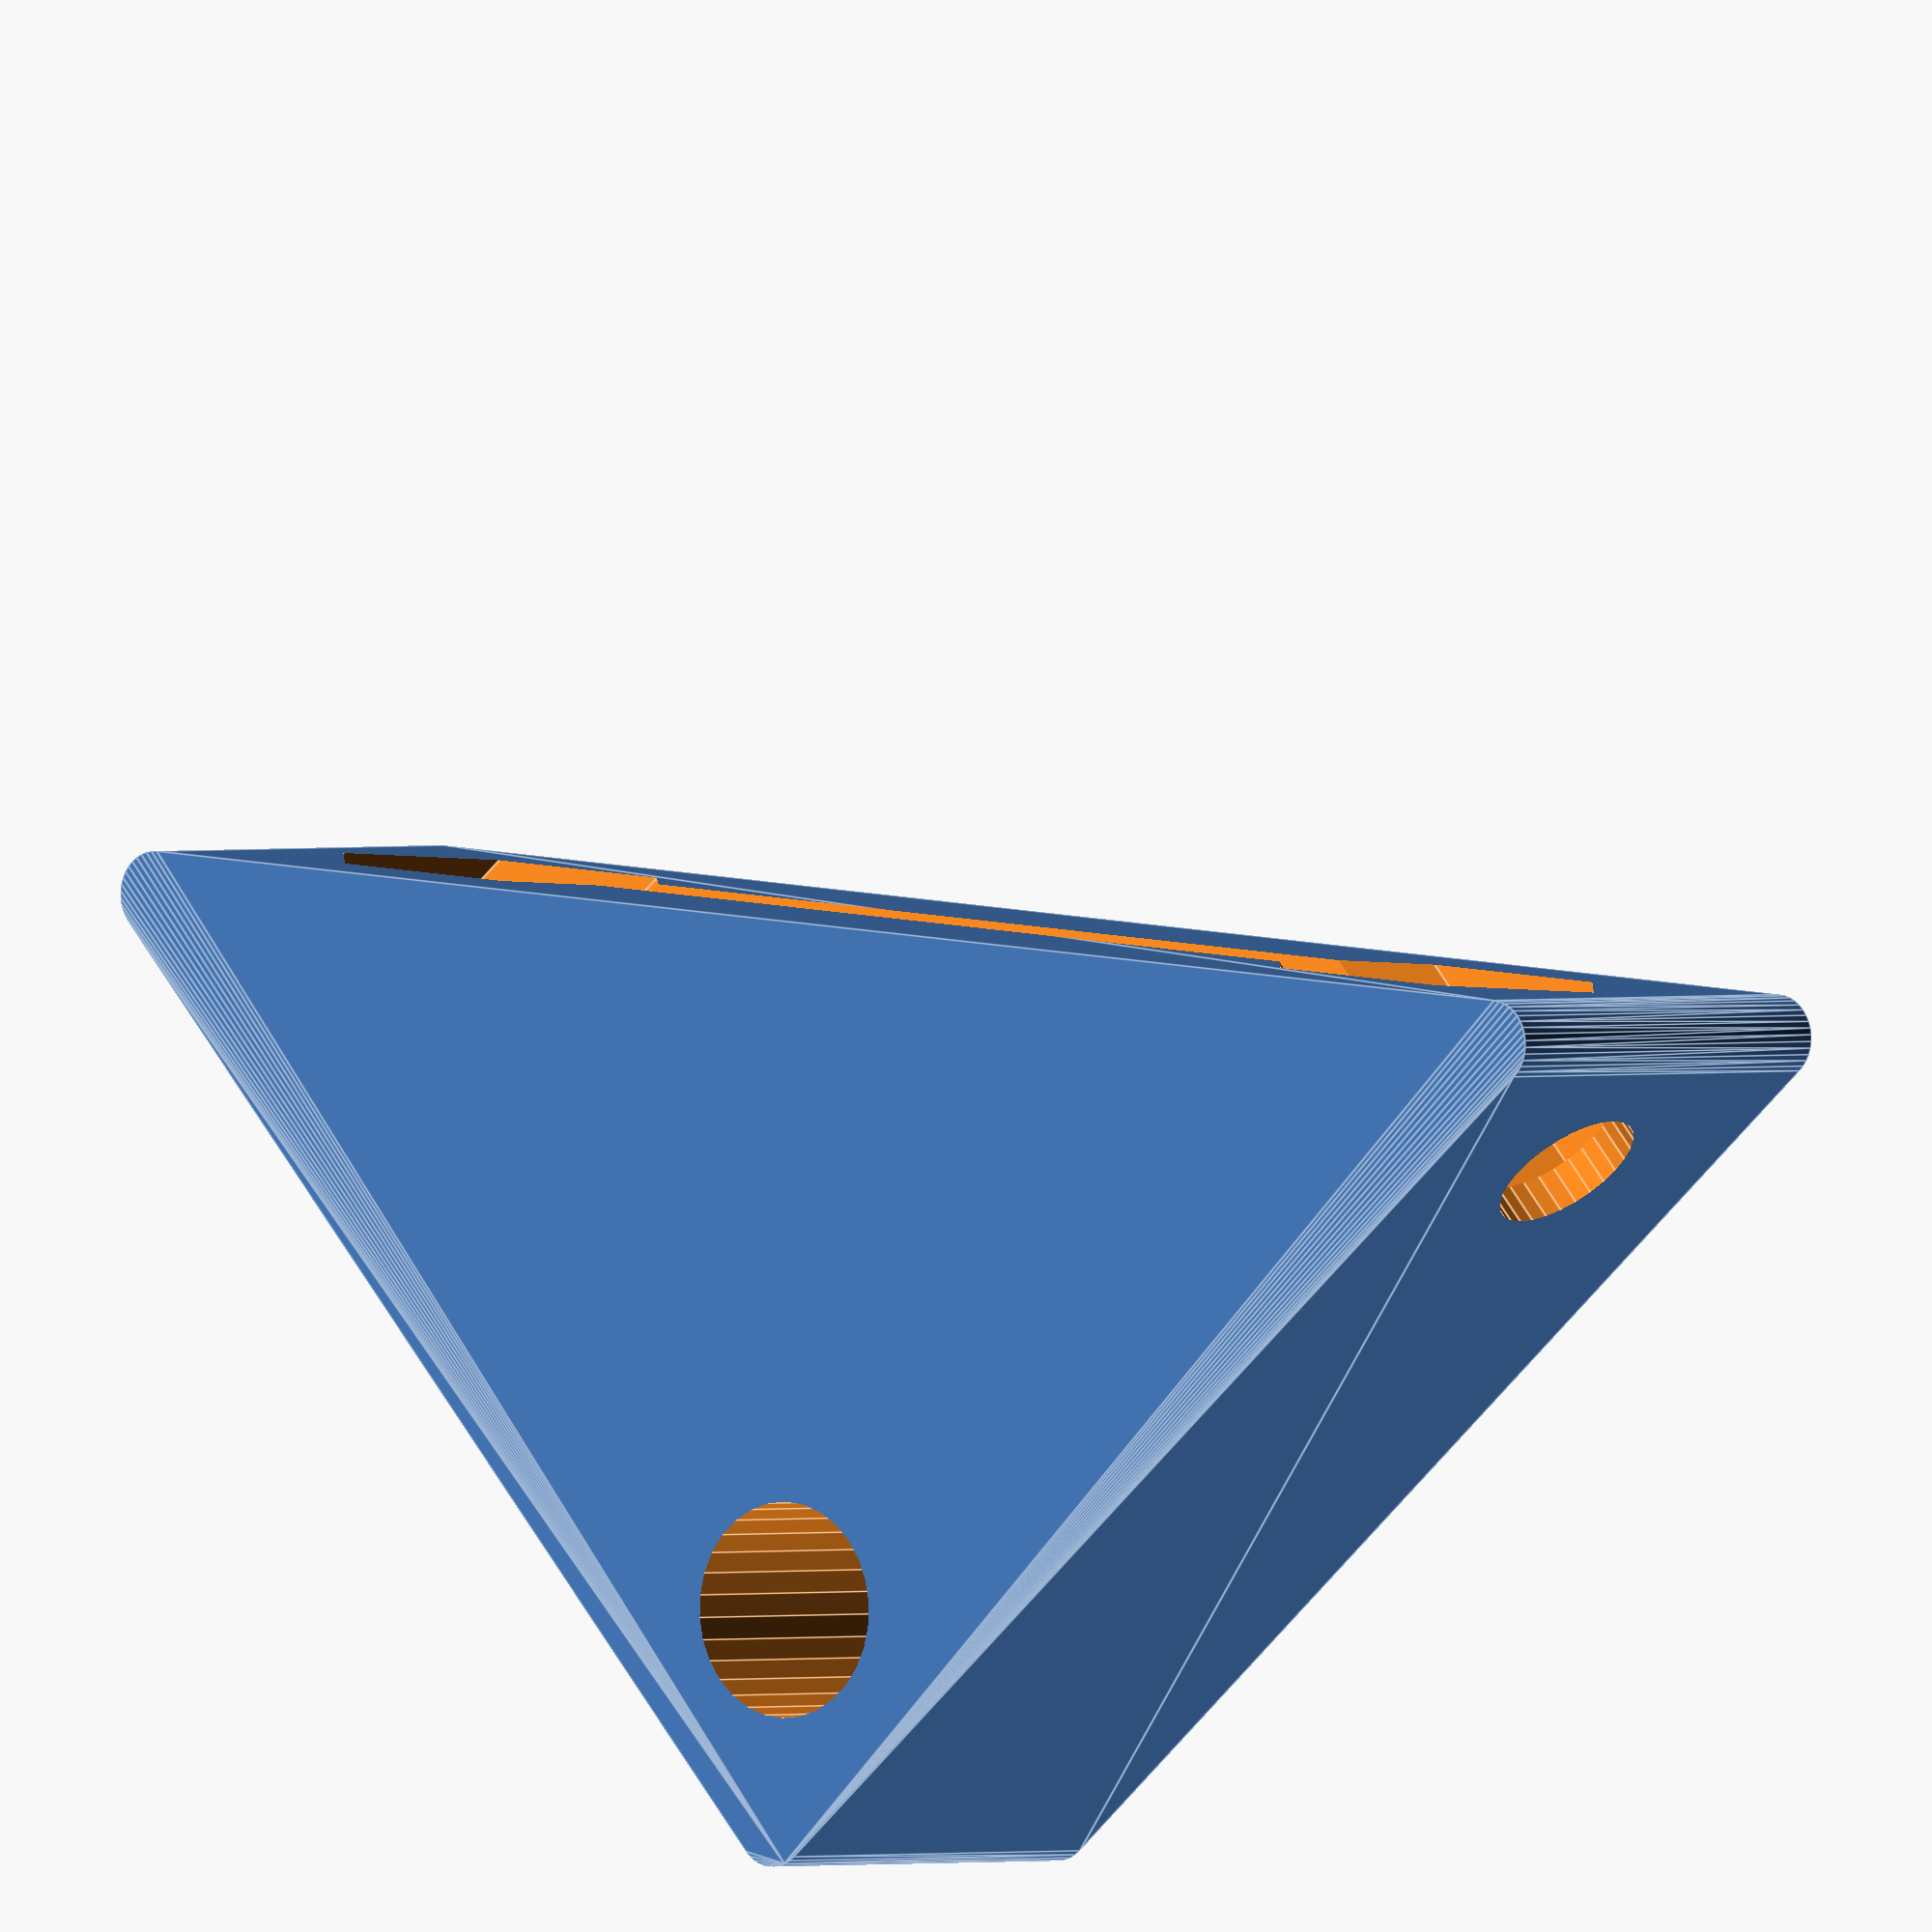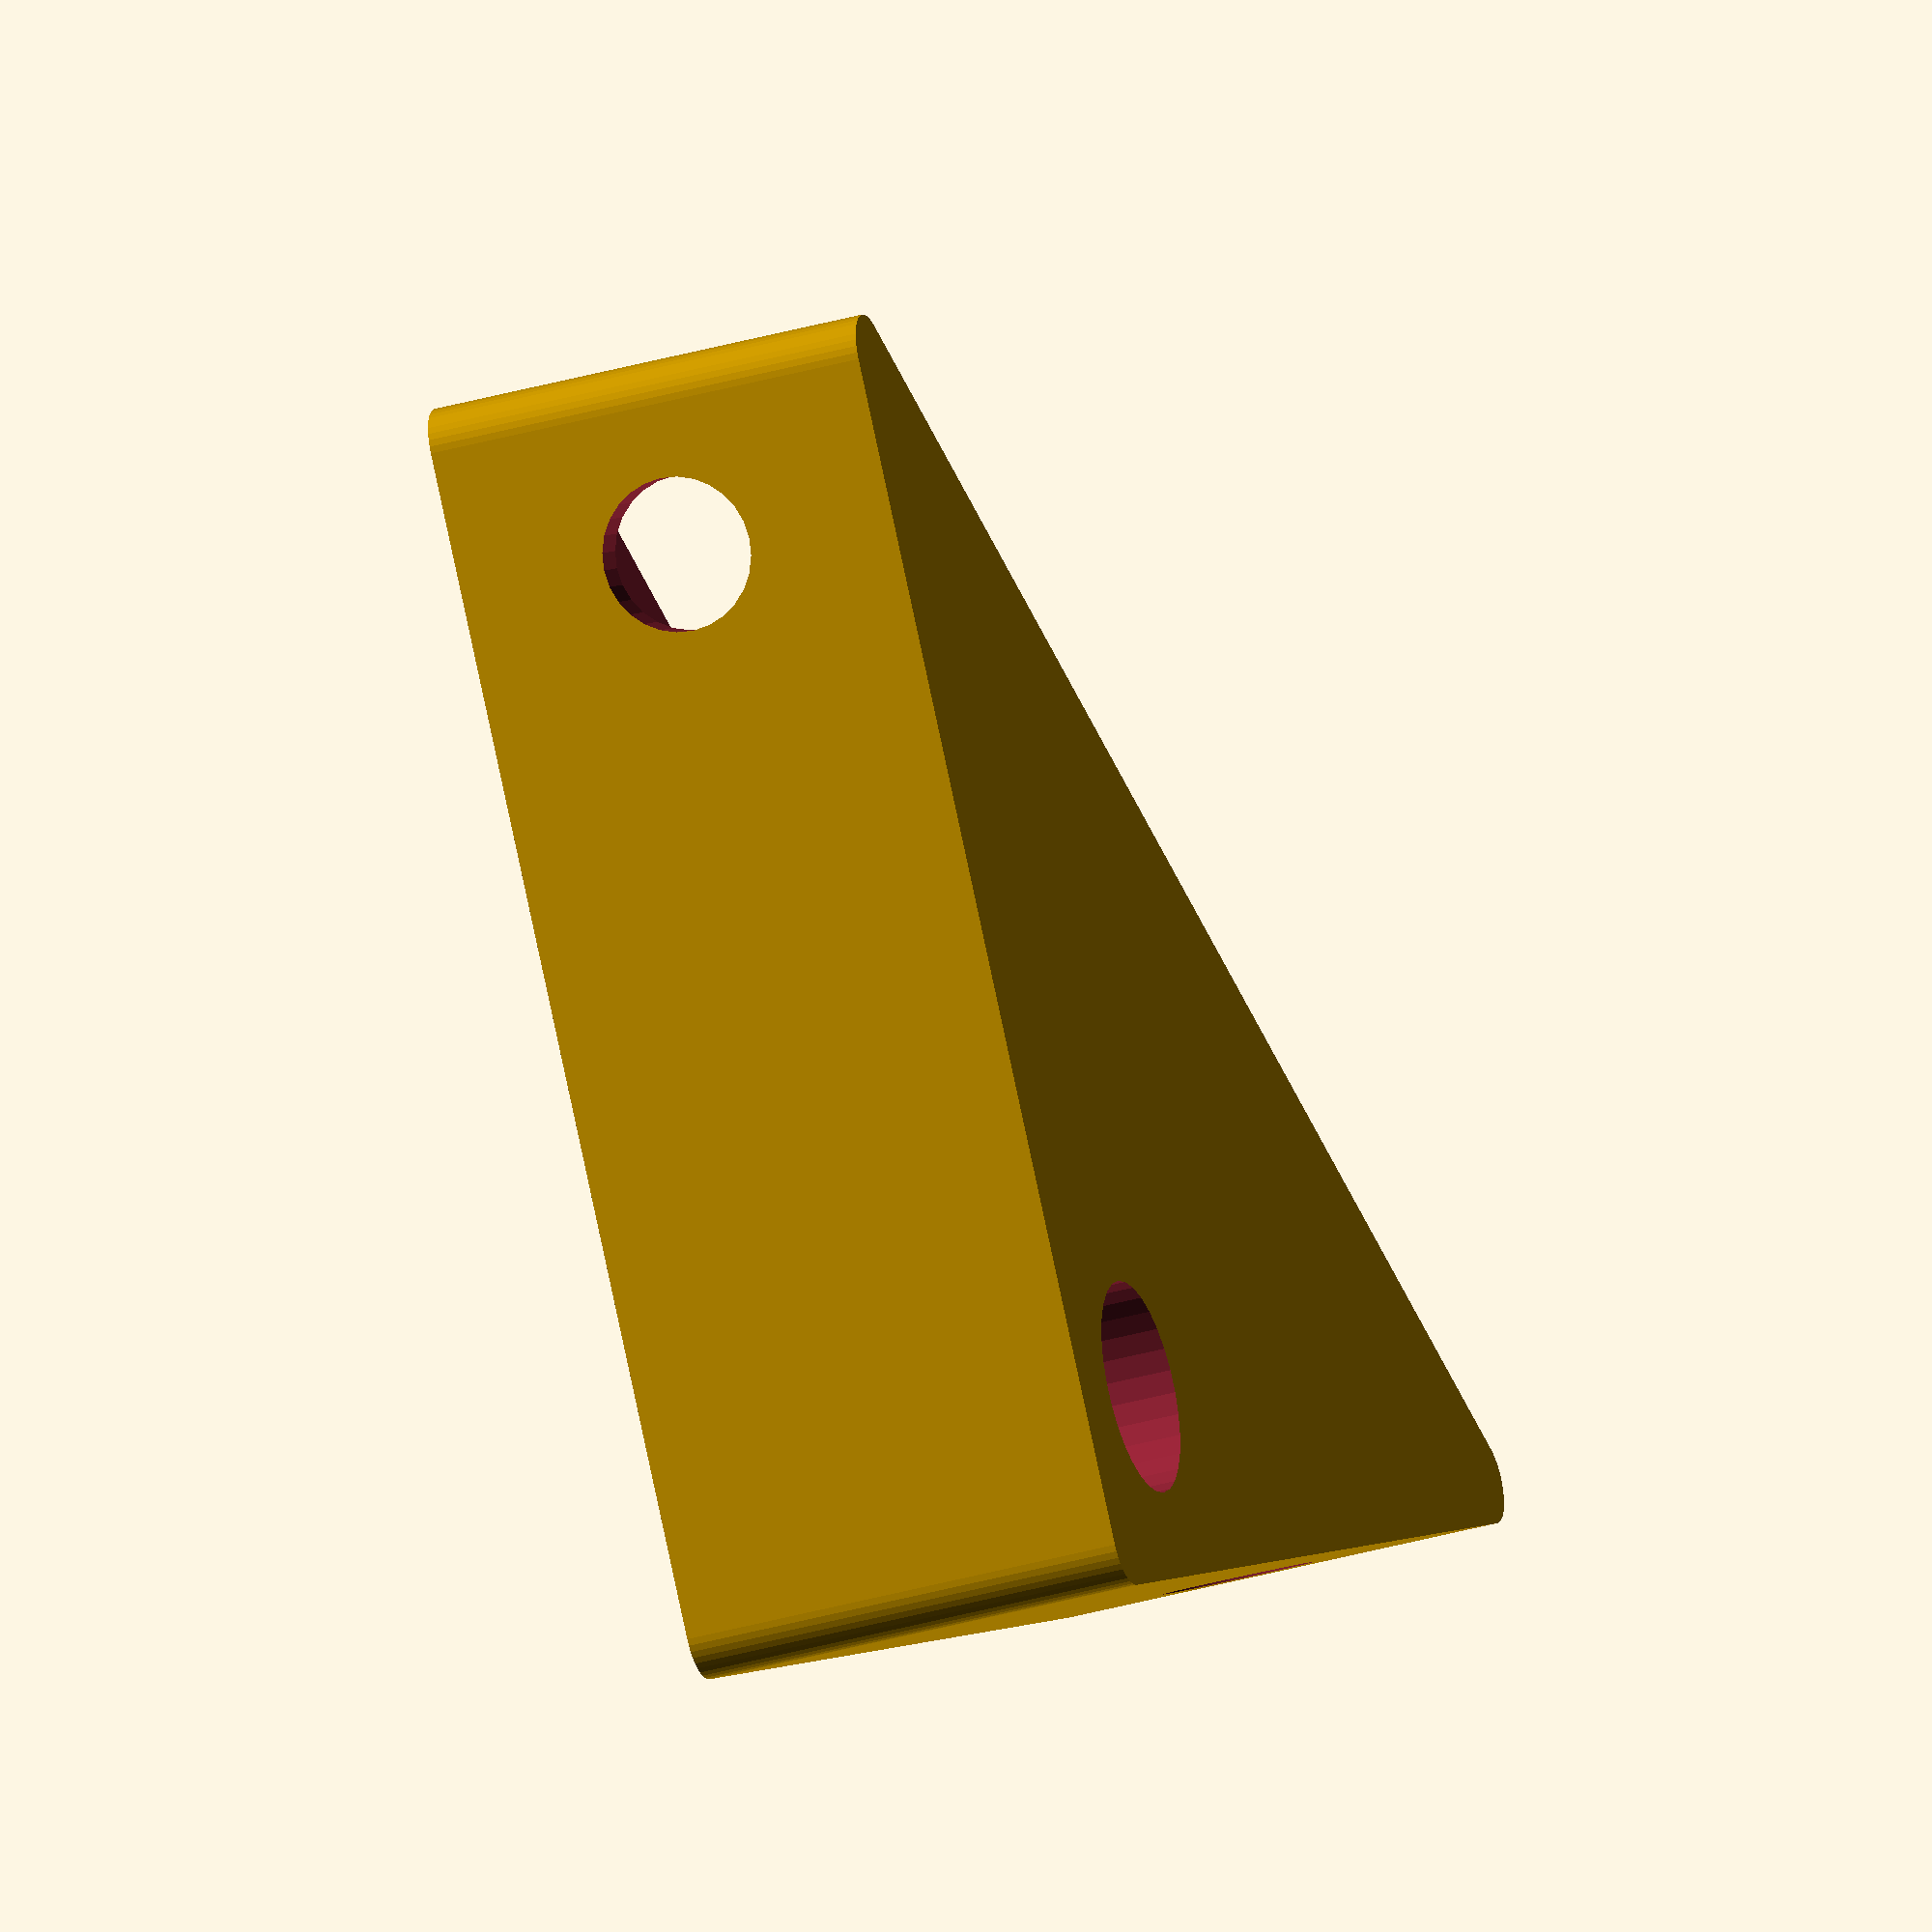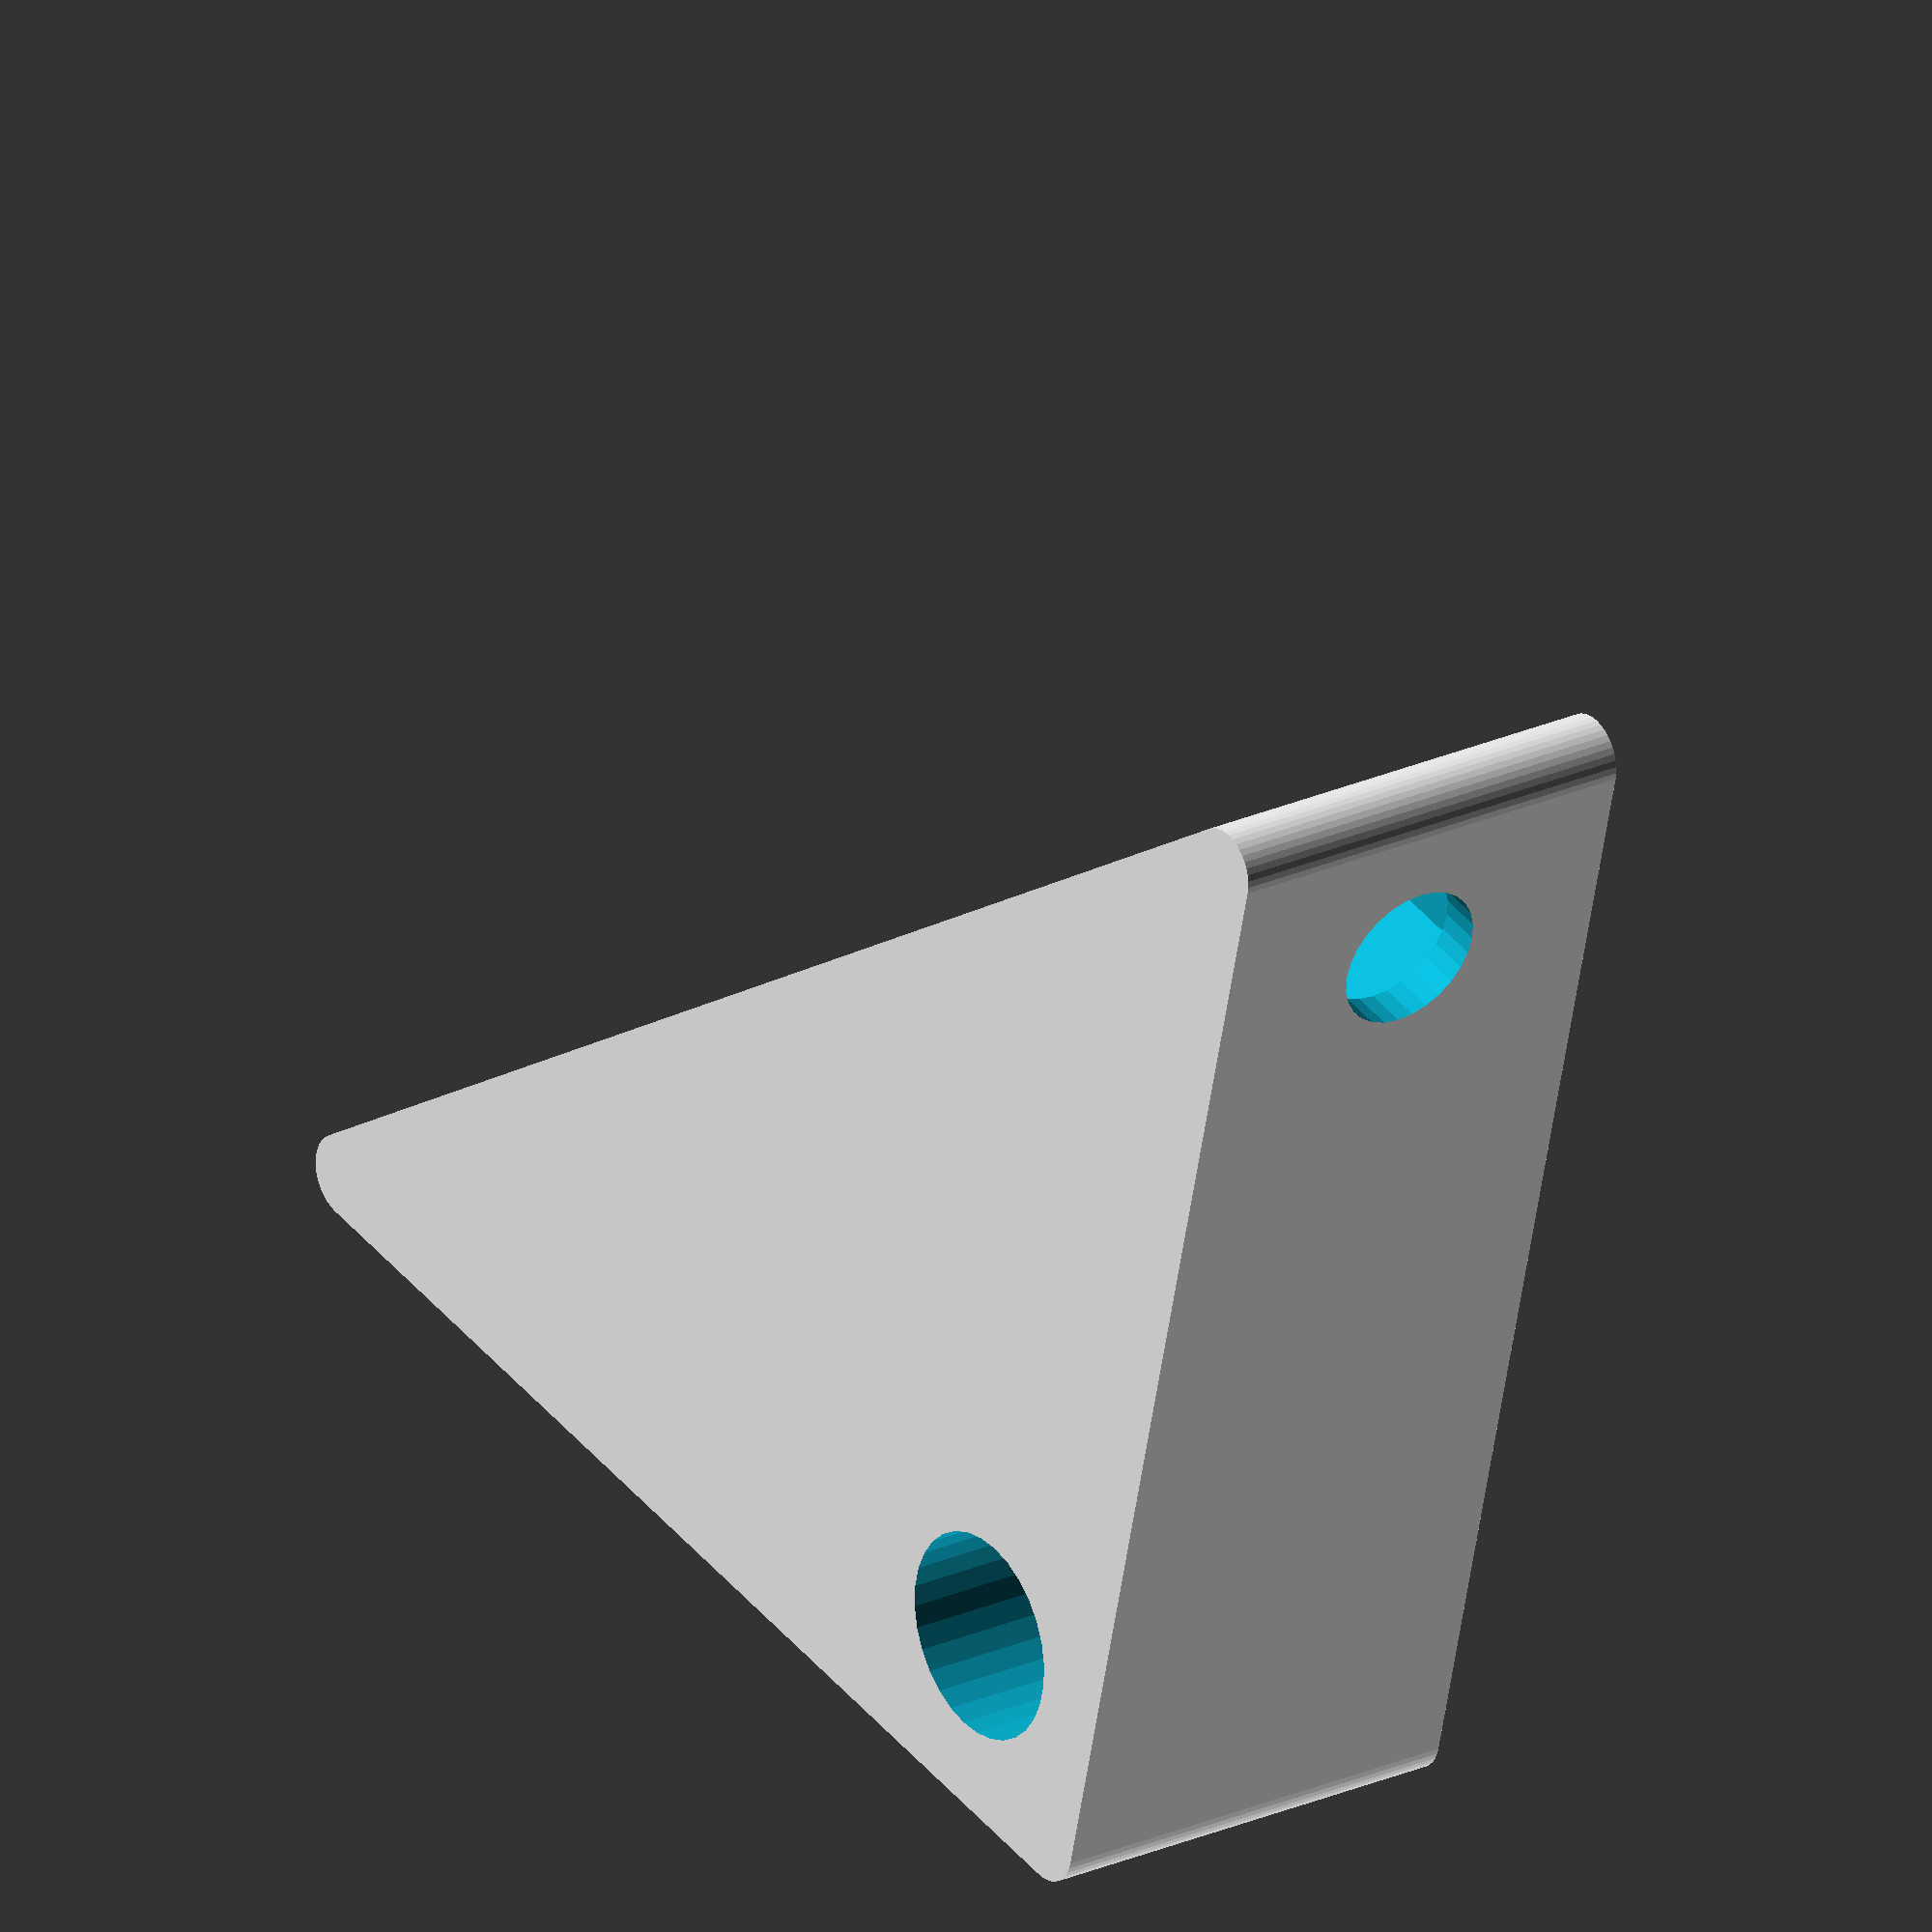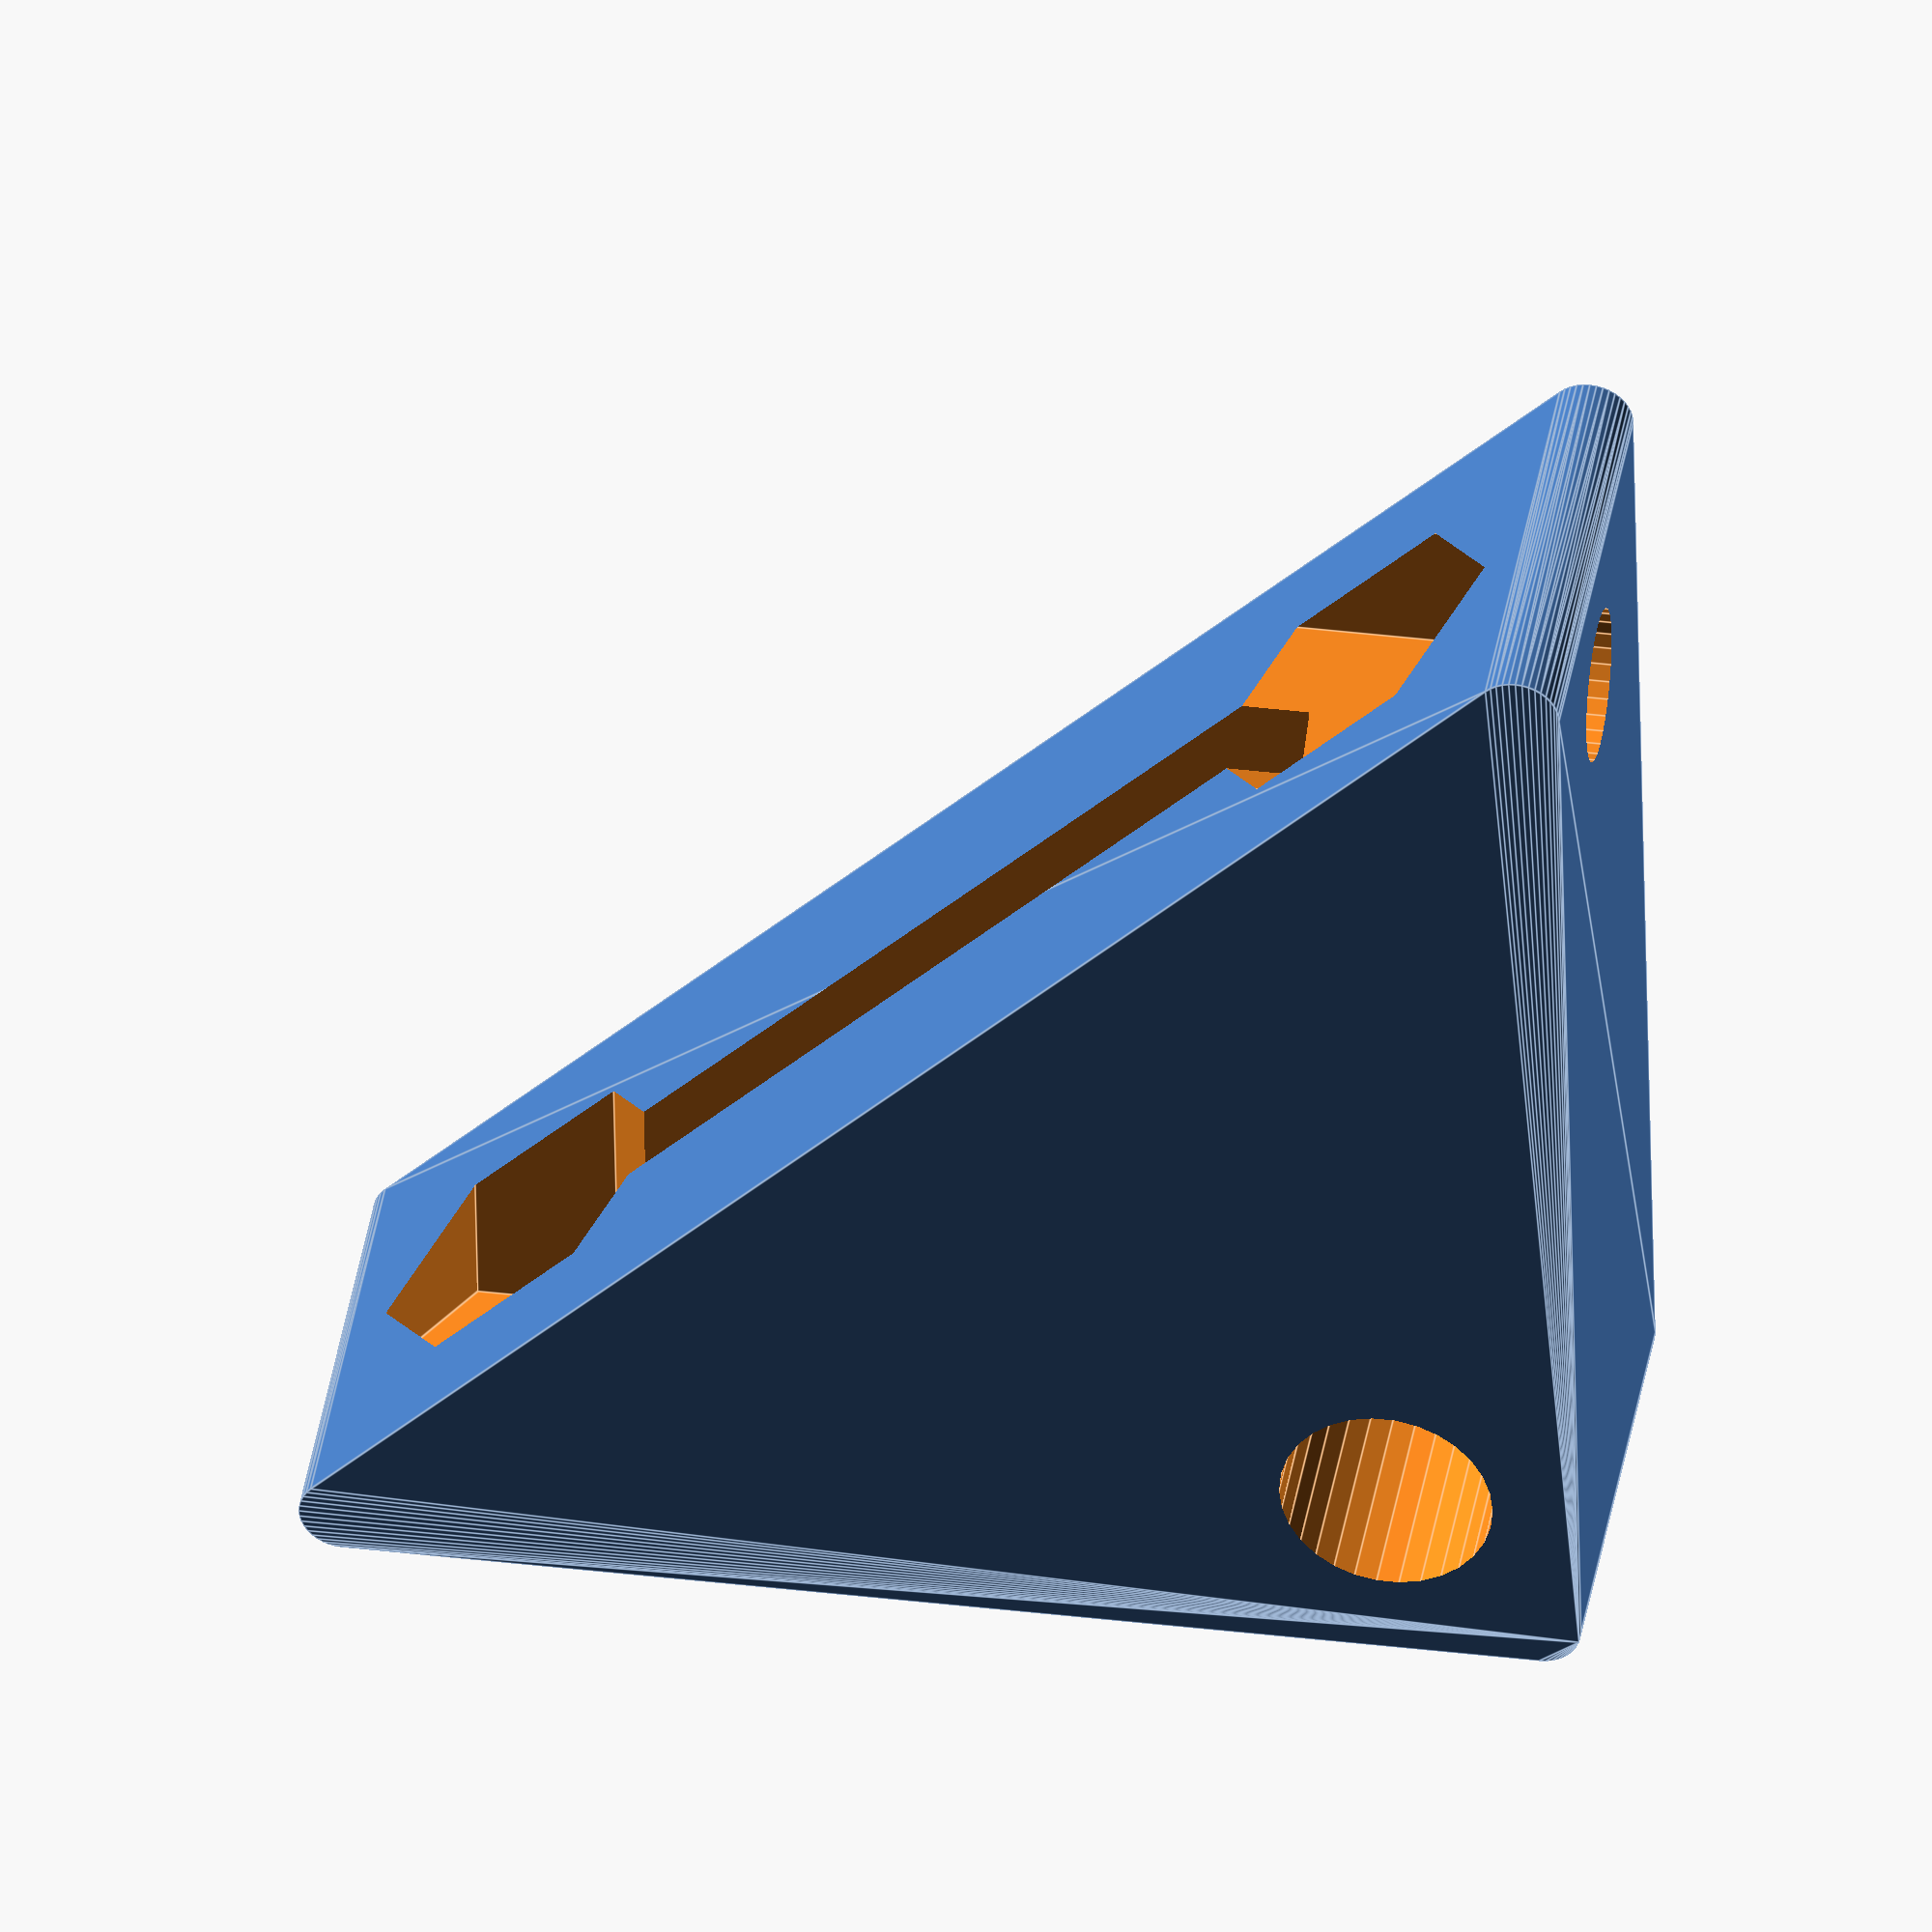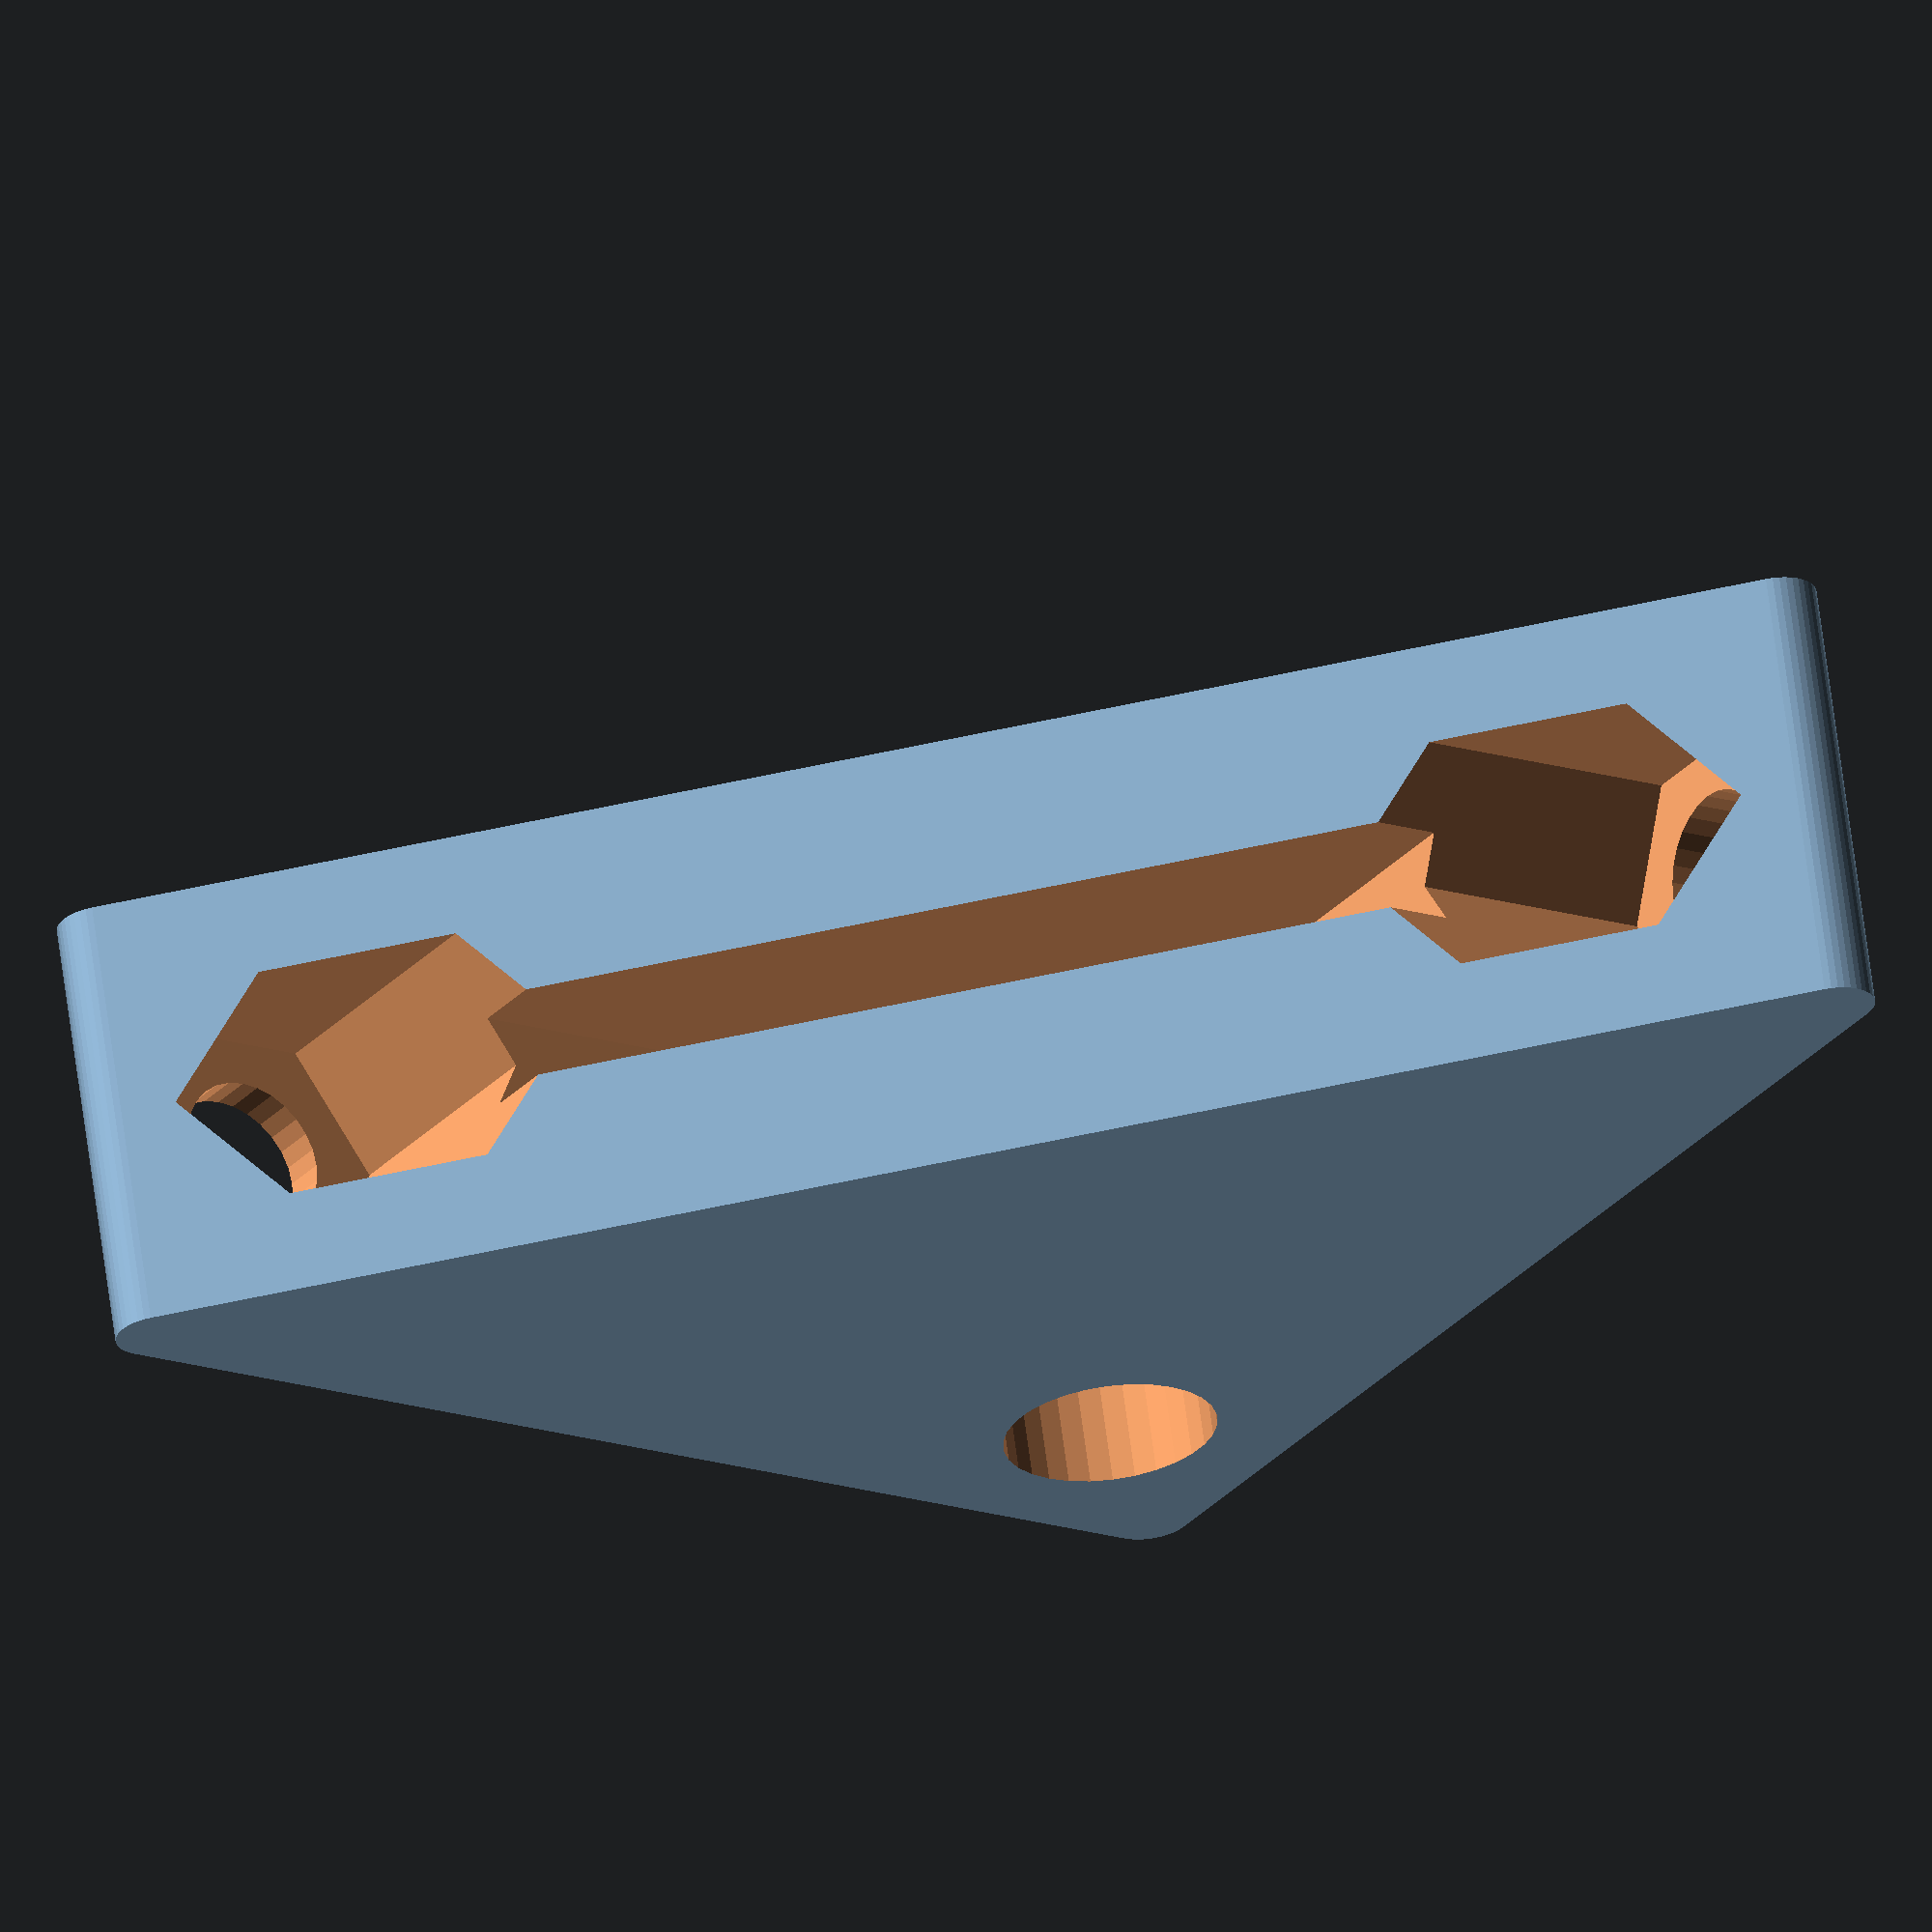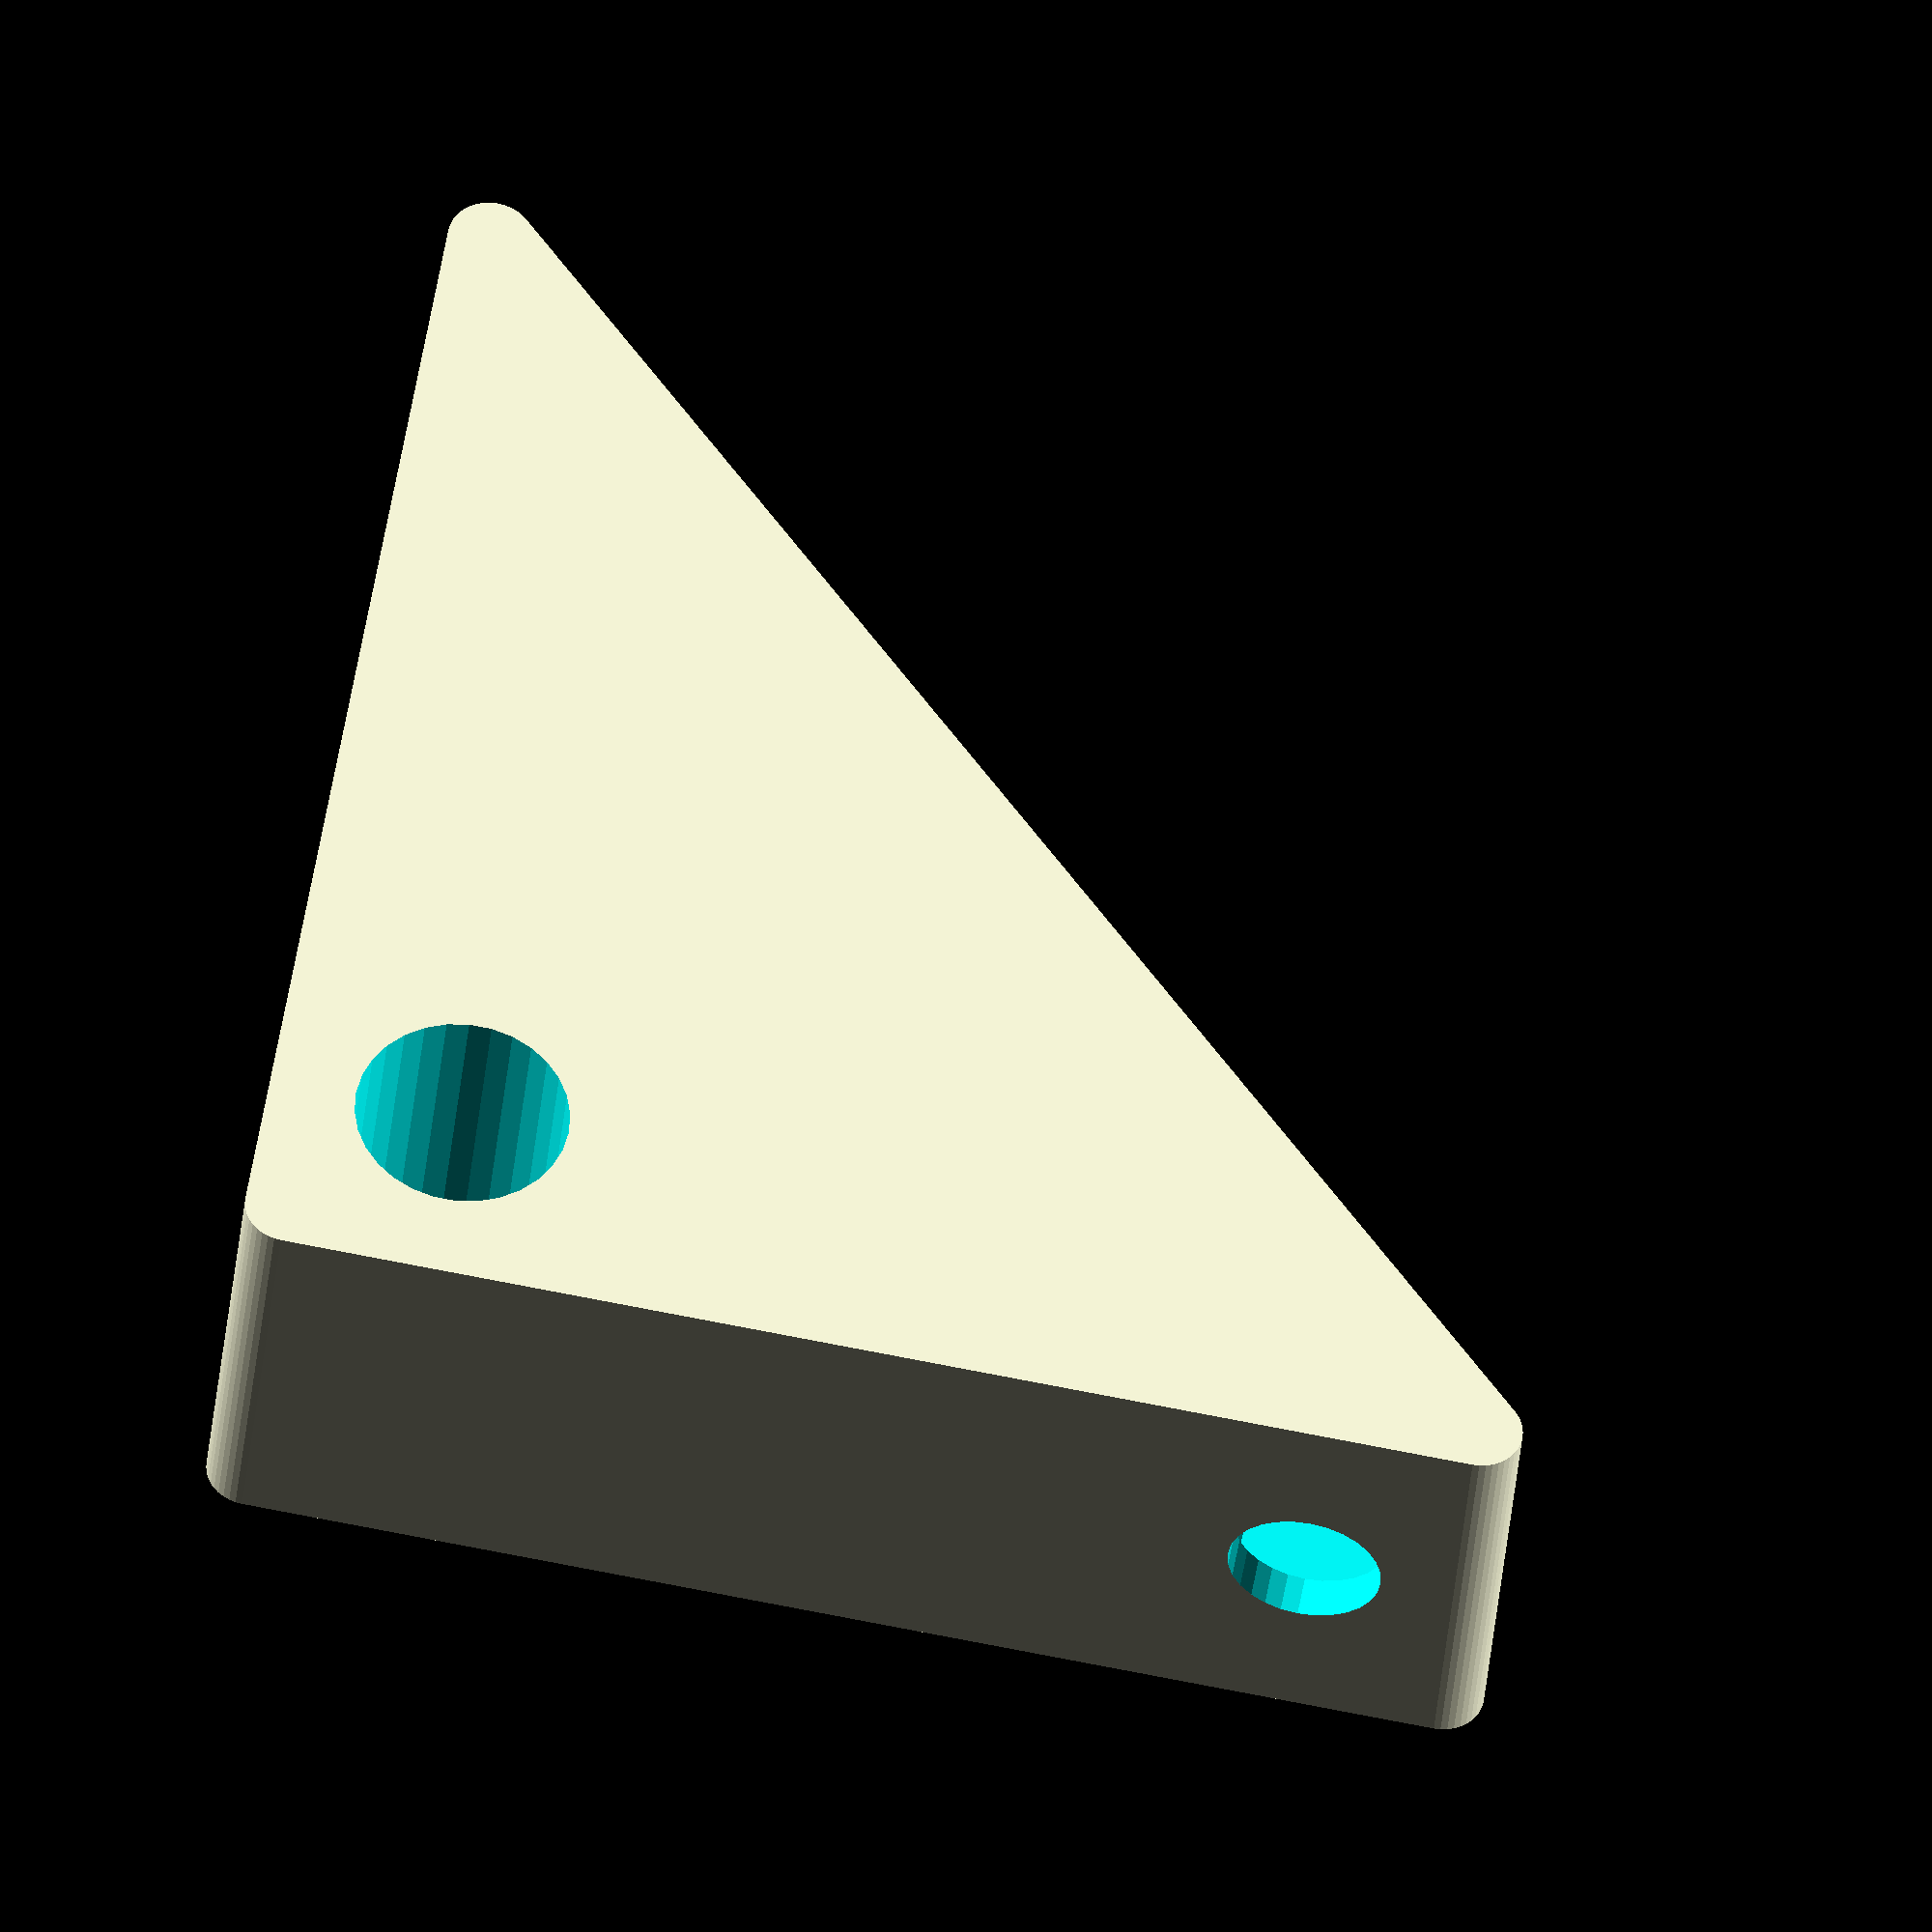
<openscad>
/* [Global] */
holdertype = "corner"; // [corner,side]

//The thickness of the glass
glass_thickness = 2.2;

//The width of the clamp
width = 30; 

//The size of the skrew
mountingholde = 5; 

// Nutsize of the glassplate thightner
nutsize = 6.6; 

//The size of the bolt
bolt_size = 3.6; 

//Wallthickess at the side of the glass
wallthickness = 2; 

/* [side holder] */
//Depth into the glassplate (Only for side holdertype)
dept = 15; 

/* [Hidden] */
totalthickness = glass_thickness + (2*wallthickness) < nutsize + (2*wallthickness) ? nutsize + (2*wallthickness) : glass_thickness + wallthickness;
actual_wallthickness = (totalthickness - glass_thickness) / 2;

module corner()
{
    rotate([0,-90,0])
    difference()
    {
        hull()
        {
            translate([width-1,1,0])
            cylinder(r=1,h=totalthickness,$fn=40);

            translate([1,1,0])
            cylinder(r=1,h=totalthickness,$fn=40);

            translate([1,width-1,0])
            cylinder(r=1,h=totalthickness,$fn=40);
        }
        
        translate([2+mountingholde,2+mountingholde,actual_wallthickness])
        cube([width,width,glass_thickness]);
        
        translate([2+mountingholde/2,2+mountingholde/2,-1])
        cylinder(r=mountingholde/2,h=20,$fn=30);

        translate([width-(2+mountingholde/2),width + 1,(totalthickness)/2])
        rotate([90,0,0])
        cylinder(r=nutsize/2,h=width,$fn=6);

        translate([width-(2+mountingholde/2),width/2,(totalthickness)/2])
        rotate([90,0,0])
        cylinder(r=bolt_size/2,h=width,$fn=28);


        mirror([1,0,0])
        rotate([0,0,90])
        {
            translate([width-(2+mountingholde/2),width + 1,(totalthickness)/2])
            rotate([90,0,0])
            cylinder(r=nutsize/2,h=width,$fn=6);

            translate([width-(2+mountingholde/2),width/2,(totalthickness)/2])
            rotate([90,0,0])
            cylinder(r=bolt_size/2,h=width,$fn=28);
        }
    }
}

module side()
{
    rotate([90,0,0])
    difference()
    {
        hull()
        {
            translate([width-1,1,0])
            cylinder(r=1,h=totalthickness,$fn=40);

            translate([width-1,dept-1,0])
            cylinder(r=1,h=totalthickness,$fn=40);

            translate([1,1,0])
            cylinder(r=1,h=totalthickness,$fn=40);

            translate([1,dept-1,0])
            cylinder(r=1,h=totalthickness,$fn=40);
        }
        
        translate([-0.1,2+mountingholde,actual_wallthickness])
        cube([width+1,width,glass_thickness]);
        
        translate([width/2,2+mountingholde/2,-1])
        cylinder(r=mountingholde/2,h=20,$fn=30);

        {
            translate([width-(2+mountingholde/2),width + 1,(totalthickness)/2])
            rotate([90,0,0])
            cylinder(r=nutsize/2,h=width,$fn=6);

            translate([width-(2+mountingholde/2),width/2,(totalthickness)/2])
            rotate([90,0,0])
            cylinder(r=bolt_size/2,h=width,$fn=28);
        }

        {
            translate([(2+mountingholde/2),width + 1,(totalthickness)/2])
            rotate([90,0,0])
            cylinder(r=nutsize/2,h=width,$fn=6);

            translate([(2+mountingholde/2),width/2,(totalthickness)/2])
            rotate([90,0,0])
            cylinder(r=bolt_size/2,h=width,$fn=28);
        }
    }
}

if(holdertype == "side")
{
    side();
}

if(holdertype == "corner")
{
    corner();
}
</openscad>
<views>
elev=233.0 azim=140.8 roll=216.4 proj=o view=edges
elev=270.8 azim=197.7 roll=167.8 proj=o view=solid
elev=53.9 azim=324.1 roll=351.6 proj=o view=solid
elev=145.0 azim=186.4 roll=80.6 proj=o view=edges
elev=30.8 azim=261.1 roll=325.7 proj=o view=wireframe
elev=278.8 azim=116.8 roll=280.8 proj=o view=solid
</views>
